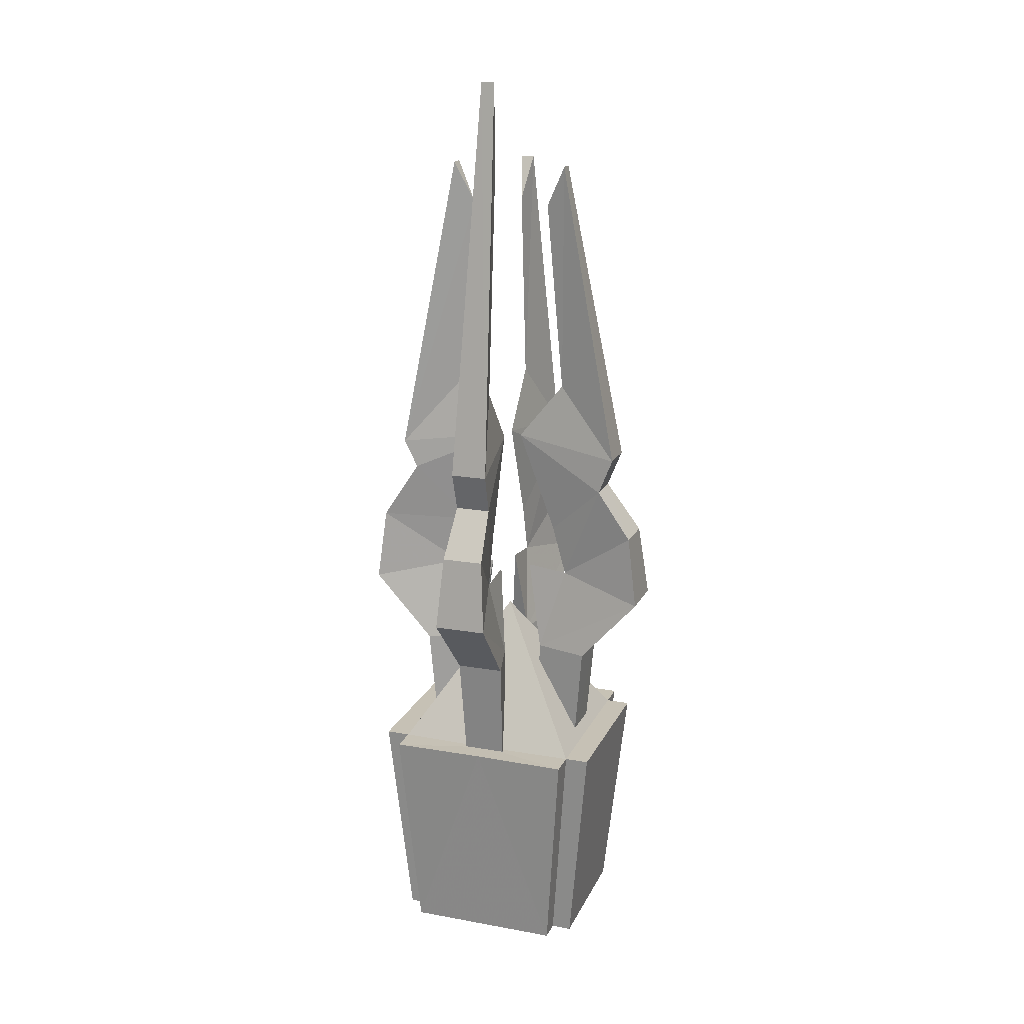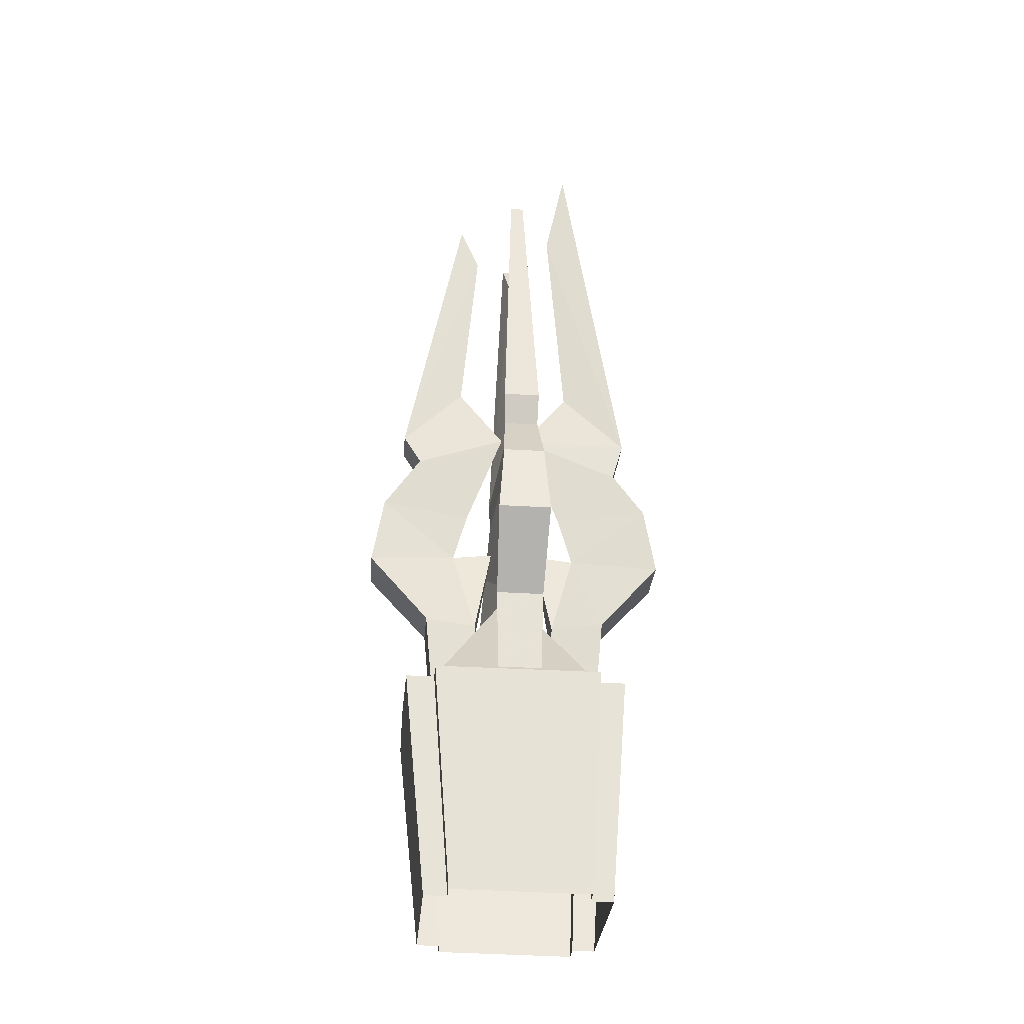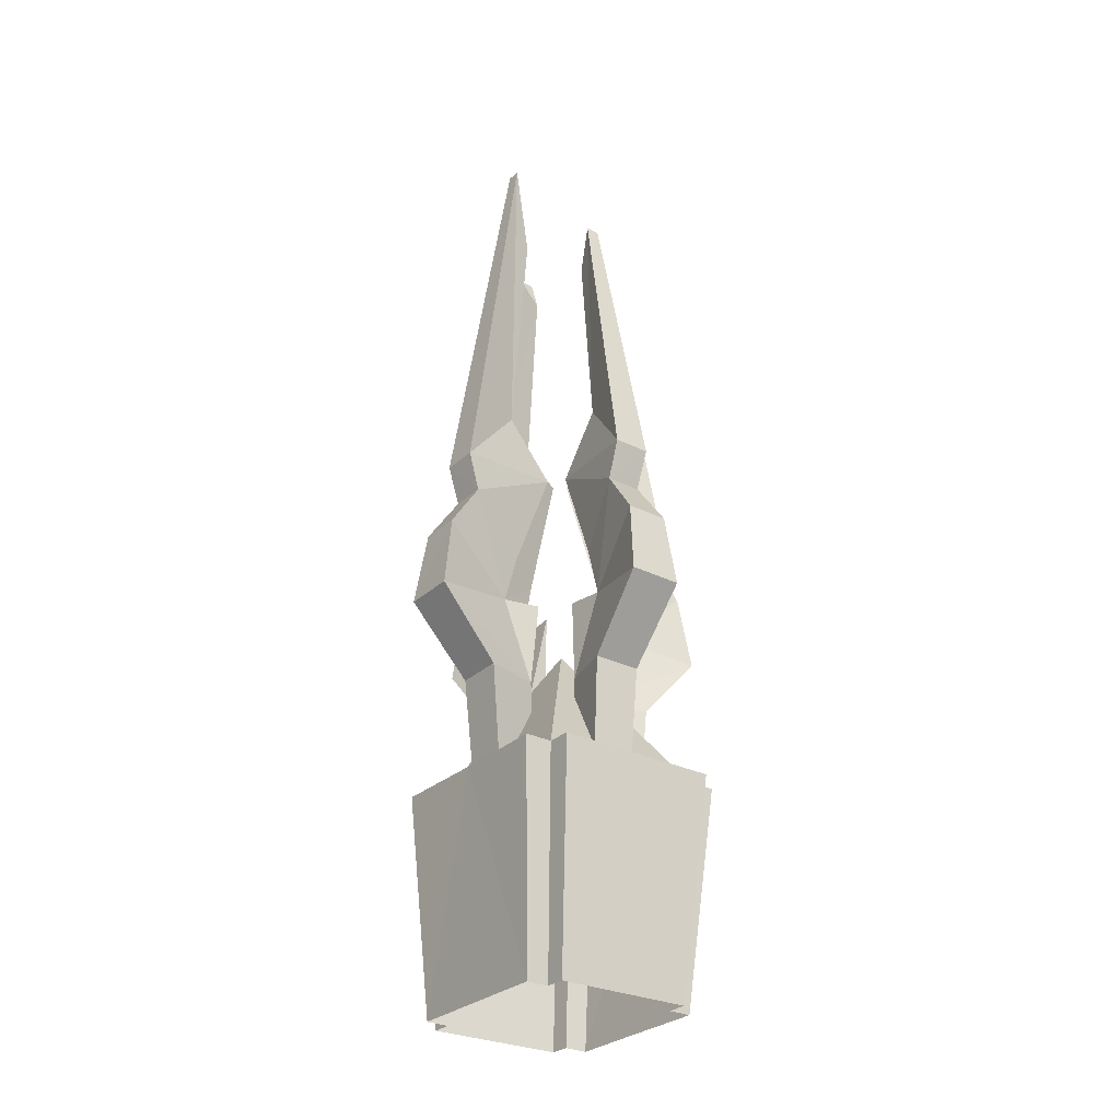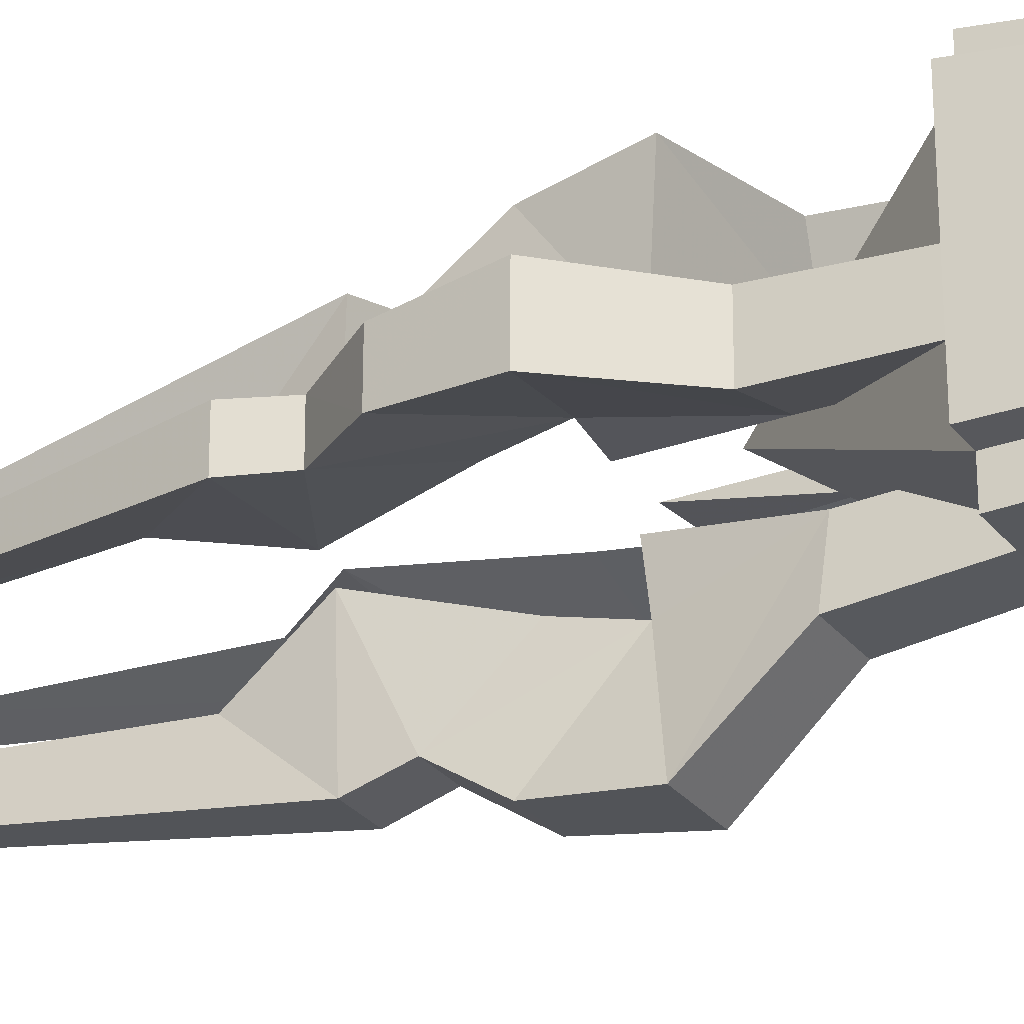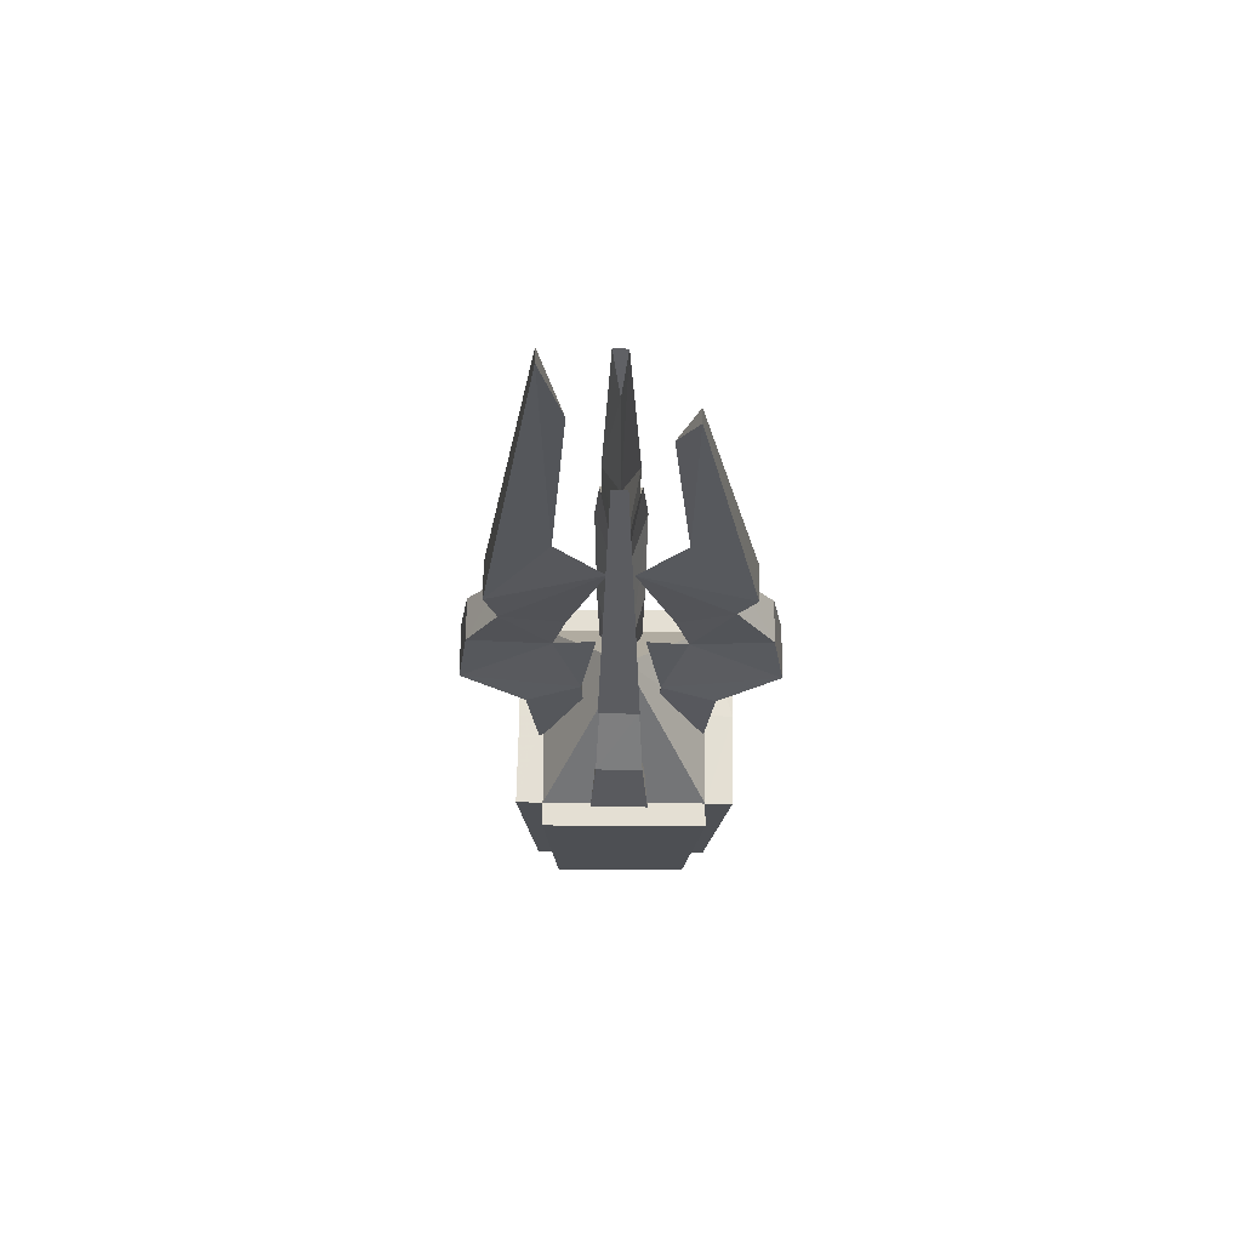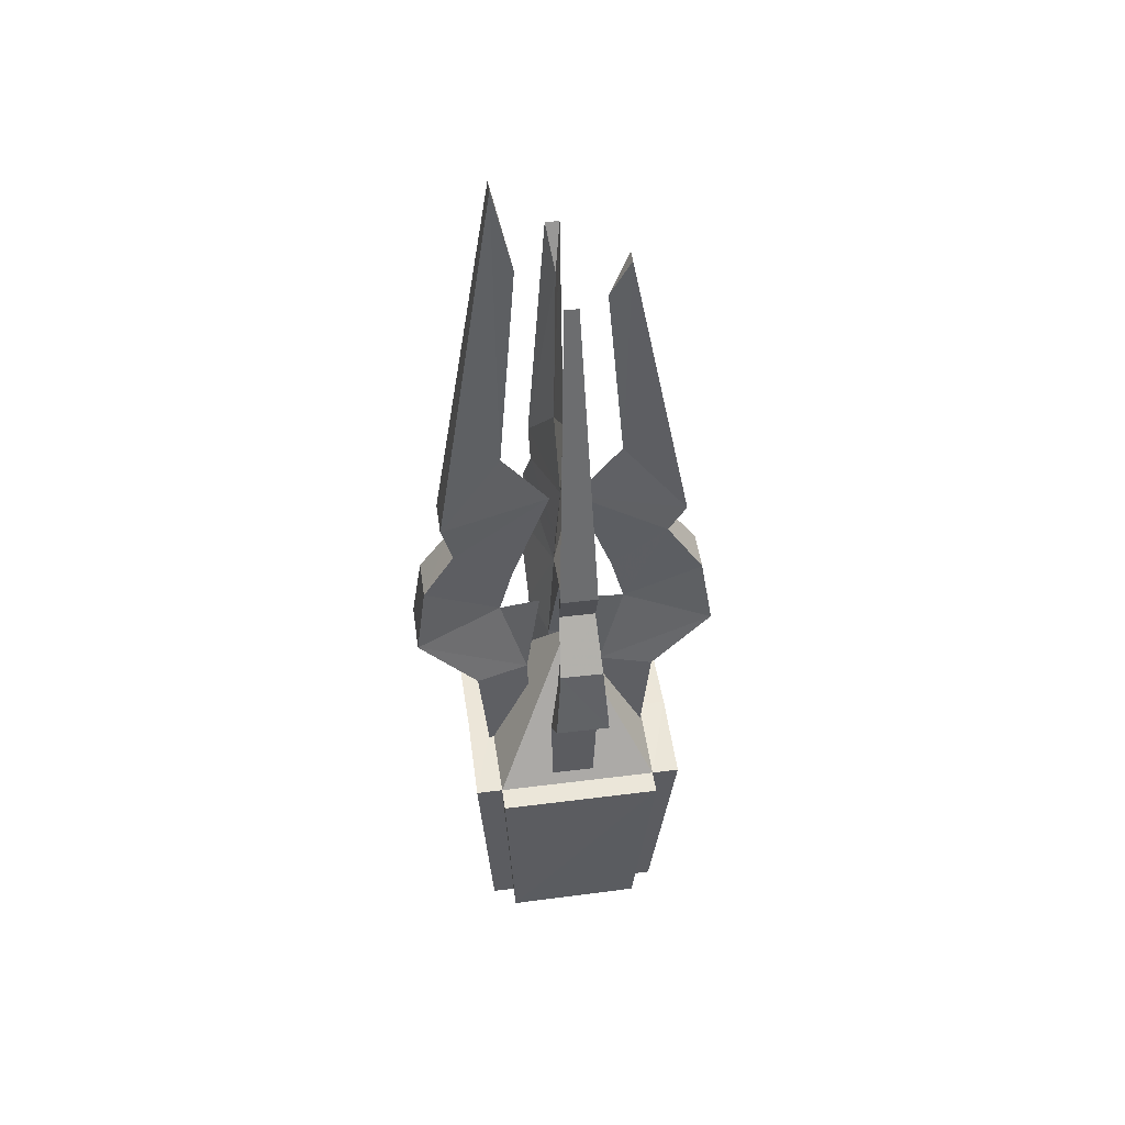
<metadata>
{"format":"obj","ext":"obj","renderer":"f3d","projection":"perspective","resolution":1024,"background":"white","views":[{"elev":18.6,"azim":19.3,"up":"+Z"},{"elev":-30.9,"azim":-94.8,"up":"+Z"},{"elev":-29.0,"azim":53.2,"up":"+Z"},{"elev":-27.3,"azim":119.1,"up":"+Y"},{"elev":66.6,"azim":90.5,"up":"+Z"},{"elev":47.7,"azim":82.0,"up":"+Z"}]}
</metadata>
<code>
g zhanchang_fuben_259_louti_02_02
v 6.496 -47.55 153.9
v 8.38 -51.06 129.4
v -0.1744 -21.59 135.8
v -9.196 -51.09 129.3
v 8.38 -51.06 129.4
v 6.496 -47.55 153.9
v -7.436 -47.61 153.8
v -0.1744 -21.59 135.8
v -9.196 -51.09 129.3
v -7.436 -47.61 153.8
v 7.611 -30.97 106.8
v 7.178 -27.75 72.36
v 2.975 -11.65 72.36
v 2.919 -13.01 106.8
v -8.274 -31 106.7
v -7.05 -27.77 72.28
v 7.178 -27.75 72.36
v 7.611 -30.97 106.8
v -3.375 -13.71 106.7
v -2.662 -12.28 72.28
v -7.05 -27.77 72.28
v -8.274 -31 106.7
v 2.919 -13.01 106.8
v 2.975 -11.65 72.36
v -2.662 -12.28 72.28
v -3.375 -13.71 106.7
v -8.274 -31 106.7
v 7.611 -30.97 106.8
v 5.457 -36.99 169.6
v -0.1681 -16.92 152.8
v -6.287 -37.02 169.6
v 5.457 -36.99 169.6
v -0.1681 -16.92 152.8
v -6.287 -37.02 169.6
v -0.3029 -4.117 187.2
v -6.573 -40.74 182.6
v -6.287 -37.02 169.6
v 5.457 -36.99 169.6
v 5.613 -40.7 182.6
v 2.169 -20.65 314.5
v 5.613 -40.7 182.6
v -0.3905 -19.8 206.8
v -0.02391 -14.02 283.5
v -2.36 -20.67 314.5
v -6.573 -40.74 182.6
v 5.613 -40.7 182.6
v 2.169 -20.65 314.5
v -0.02391 -14.02 283.5
v -0.3905 -19.8 206.8
v -6.573 -40.74 182.6
v -2.36 -20.67 314.5
v -0.3029 -4.117 187.2
v -0.2278 -7.852 137.4
v -0.2278 -7.852 137.4
v -0.1744 -21.59 135.8
v 2.169 -20.65 314.5
v -0.02391 -14.02 283.5
v -2.36 -20.67 314.5
v 48.13 -7.15 153.9
v 22.05 -0.2638 135.8
v 51.55 -8.967 129.4
v 51.58 8.609 129.3
v 48.19 6.782 153.8
v 48.13 -7.15 153.9
v 51.55 -8.967 129.4
v 22.05 -0.2638 135.8
v 48.19 6.782 153.8
v 51.58 8.609 129.3
v 31.44 -8.116 106.8
v 13.48 -3.424 106.8
v 12.43 -3.07 72.36
v 28.52 -7.273 72.36
v 31.47 7.769 106.7
v 31.44 -8.116 106.8
v 28.52 -7.273 72.36
v 28.55 6.955 72.28
v 14.18 2.87 106.7
v 31.47 7.769 106.7
v 28.55 6.955 72.28
v 13.06 2.567 72.28
v 13.48 -3.424 106.8
v 14.18 2.87 106.7
v 13.06 2.567 72.28
v 12.43 -3.07 72.36
v 31.44 -8.116 106.8
v 31.47 7.769 106.7
v 36.27 -6.052 170.2
v 17.38 -0.2623 152.8
v 36.3 5.693 170.2
v 36.27 -6.052 170.2
v 17.38 -0.2623 152.8
v 36.3 5.693 170.2
v 4.587 -0.2016 187.2
v 41.27 5.801 182.6
v 41.22 -6.384 182.6
v 36.27 -6.052 170.2
v 36.3 5.693 170.2
v 21.06 -2.425 285.1
v 14.43 -0.2121 271.2
v 20.3 -0.2855 206.8
v 41.22 -6.384 182.6
v 21.08 2.104 285.1
v 21.06 -2.425 285.1
v 41.22 -6.384 182.6
v 41.27 5.801 182.6
v 14.43 -0.2121 271.2
v 21.08 2.104 285.1
v 41.27 5.801 182.6
v 20.3 -0.2855 206.8
v 4.587 -0.2016 187.2
v 8.322 -0.2767 137.4
v 22.05 -0.2638 135.8
v 8.322 -0.2767 137.4
v 21.06 -2.425 285.1
v 21.08 2.104 285.1
v 14.43 -0.2121 271.2
v 6.496 47.11 153.9
v -0.1744 21.55 135.8
v 8.38 51.06 129.4
v -9.196 51.09 129.3
v -7.435 47.17 153.8
v 6.496 47.11 153.9
v 8.38 51.06 129.4
v -0.1744 21.55 135.8
v -7.435 47.17 153.8
v -9.196 51.09 129.3
v 7.611 30.95 106.8
v 2.919 12.98 106.8
v 2.975 11.63 72.36
v 7.178 27.72 72.36
v -8.274 30.98 106.7
v 7.611 30.95 106.8
v 7.178 27.72 72.36
v -7.05 27.74 72.28
v -3.375 13.68 106.7
v -8.274 30.98 106.7
v -7.05 27.74 72.28
v -2.662 12.25 72.28
v 2.919 12.98 106.8
v -3.375 13.68 106.7
v -2.662 12.25 72.28
v 2.975 11.63 72.36
v 7.611 30.95 106.8
v -8.274 30.98 106.7
v 5.458 34.76 172.9
v -0.1681 16.88 152.8
v -6.287 34.78 172.9
v 5.458 34.76 172.9
v -0.1681 16.88 152.8
v -6.287 34.78 172.9
v -0.3029 4.093 187.2
v -6.573 40.79 182.6
v 5.613 40.74 182.6
v 5.458 34.76 172.9
v -6.287 34.78 172.9
v 2.169 20.56 285.1
v -0.02385 13.93 271.2
v -0.3905 19.82 206.8
v 5.613 40.74 182.6
v -2.359 20.58 285.1
v 2.169 20.56 285.1
v 5.613 40.74 182.6
v -6.573 40.79 182.6
v -0.02385 13.93 271.2
v -2.359 20.58 285.1
v -6.573 40.79 182.6
v -0.3905 19.82 206.8
v -0.3029 4.093 187.2
v -0.2278 7.829 137.4
v -0.1744 21.55 135.8
v -0.2278 7.829 137.4
v 2.169 20.56 285.1
v -2.359 20.58 285.1
v -0.02385 13.93 271.2
v -46.3 6.669 153.9
v -19.94 -0.1604 135.8
v -49.19 8.504 129.4
v -49.22 -9.072 129.3
v -46.36 -7.263 153.8
v -46.3 6.669 153.9
v -49.19 8.504 129.4
v -19.94 -0.1604 135.8
v -46.36 -7.263 153.8
v -49.22 -9.072 129.3
v -29.23 7.675 106.8
v -11.27 2.983 106.8
v -10.22 2.629 72.36
v -26.31 6.832 72.36
v -29.26 -8.21 106.7
v -29.23 7.675 106.8
v -26.31 6.832 72.36
v -26.34 -7.396 72.28
v -11.97 -3.311 106.7
v -29.26 -8.21 106.7
v -26.34 -7.396 72.28
v -10.85 -3.008 72.28
v -11.27 2.983 106.8
v -11.97 -3.311 106.7
v -10.85 -3.008 72.28
v -10.22 2.629 72.36
v -29.23 7.675 106.8
v -29.26 -8.21 106.7
v -33.87 5.587 173.1
v -15.29 -0.1599 152.8
v -33.9 -6.158 173.1
v -33.87 5.587 173.1
v -15.29 -0.1599 152.8
v -33.9 -6.158 173.1
v -2.376 -0.2394 187.2
v -38.61 -6.311 182.6
v -38.56 5.875 182.6
v -33.87 5.587 173.1
v -33.9 -6.158 173.1
v -19.29 2.049 285.1
v -12.7 -0.1582 271.2
v -17.81 -0.199 206.8
v -38.56 5.875 182.6
v -19.31 -2.479 285.1
v -19.29 2.049 285.1
v -38.56 5.875 182.6
v -38.61 -6.311 182.6
v -12.7 -0.1582 271.2
v -19.31 -2.479 285.1
v -38.61 -6.311 182.6
v -17.81 -0.199 206.8
v -2.376 -0.2394 187.2
v -6.111 -0.1643 137.4
v -19.94 -0.1604 135.8
v -6.111 -0.1643 137.4
v -19.29 2.049 285.1
v -19.31 -2.479 285.1
v -12.7 -0.1582 271.2
f 1 2 3
f 4 5 6
f 6 7 4
f 8 9 10
f 11 12 13
f 13 14 11
f 15 16 17
f 17 18 15
f 19 20 21
f 21 22 19
f 23 24 25
f 25 26 23
f 2 11 14
f 14 3 2
f 4 27 28
f 28 5 4
f 8 19 22
f 22 9 8
f 29 1 3
f 3 30 29
f 31 7 6
f 6 32 31
f 33 8 10
f 10 34 33
f 30 35 29
f 36 37 38
f 38 39 36
f 40 41 42
f 42 43 40
f 44 45 46
f 46 47 44
f 48 49 50
f 50 51 48
f 52 34 50
f 52 50 49
f 41 35 42
f 26 53 23
f 14 54 55
f 8 53 19
f 56 57 58
f 59 60 61
f 62 63 64
f 64 65 62
f 66 67 68
f 69 70 71
f 71 72 69
f 73 74 75
f 75 76 73
f 77 78 79
f 79 80 77
f 81 82 83
f 83 84 81
f 61 60 70
f 70 69 61
f 62 65 85
f 85 86 62
f 66 68 78
f 78 77 66
f 87 88 60
f 60 59 87
f 89 90 64
f 64 63 89
f 91 92 67
f 67 66 91
f 88 87 93
f 94 95 96
f 96 97 94
f 98 99 100
f 100 101 98
f 102 103 104
f 104 105 102
f 106 107 108
f 108 109 106
f 110 92 91
f 110 109 108
f 101 100 93
f 82 81 111
f 70 112 113
f 66 77 111
f 114 115 116
f 117 118 119
f 120 121 122
f 122 123 120
f 124 125 126
f 127 128 129
f 129 130 127
f 131 132 133
f 133 134 131
f 135 136 137
f 137 138 135
f 139 140 141
f 141 142 139
f 119 118 128
f 128 127 119
f 120 123 143
f 143 144 120
f 124 126 136
f 136 135 124
f 145 146 118
f 118 117 145
f 147 148 122
f 122 121 147
f 149 150 125
f 125 124 149
f 146 145 151
f 152 153 154
f 154 155 152
f 156 157 158
f 158 159 156
f 160 161 162
f 162 163 160
f 164 165 166
f 166 167 164
f 168 150 149
f 168 167 166
f 159 158 151
f 140 139 169
f 128 170 171
f 124 135 169
f 172 173 174
f 175 176 177
f 178 179 180
f 180 181 178
f 182 183 184
f 185 186 187
f 187 188 185
f 189 190 191
f 191 192 189
f 193 194 195
f 195 196 193
f 197 198 199
f 199 200 197
f 177 176 186
f 186 185 177
f 178 181 201
f 201 202 178
f 182 184 194
f 194 193 182
f 203 204 176
f 176 175 203
f 205 206 180
f 180 179 205
f 207 208 183
f 183 182 207
f 204 203 209
f 210 211 212
f 212 213 210
f 214 215 216
f 216 217 214
f 218 219 220
f 220 221 218
f 222 223 224
f 224 225 222
f 226 208 207
f 226 225 224
f 217 216 209
f 198 197 227
f 186 228 229
f 182 193 227
f 230 231 232
f 145 159 151
f 168 166 150
f 203 217 209
f 226 224 208
f 35 41 29
f 52 33 34
f 87 101 93
f 110 108 92
g zhanchang_fuben_259_louti_02_02
v 0.01167 1.393 121
v 31.32 -26 72.98
v 31.28 28.5 73.12
v 32.27 22.52 0.2858
v 25.63 22.52 0.2858
v 31.28 28.5 73.12
v 39.31 28.5 73.12
v 39.35 -26 72.98
v 31.32 -26 72.98
v 25.63 -22.52 -0.2445
v 32.27 -22.52 -0.2445
v 39.31 28.5 73.12
v 31.28 28.5 73.12
v 31.32 -26 72.98
v 32.27 22.52 0.2858
v 25.63 -29.98 -0.2446
v 31.32 -35.02 72.98
v 0.01167 1.393 121
v 0.01448 -26.19 72.79
v 31.32 -26 72.98
v 0.01448 -34.66 72.98
v -0.000107 -29.98 -0.2446
v 31.28 37.75 73.19
v 25.63 30.16 0.3531
v 0.01449 38.1 73.19
v 0.01448 28.64 73.79
v 31.28 28.5 73.12
v 31.28 37.75 73.19
v 25.63 30.16 0.3531
v -0.000103 30.16 0.3531
v -31.26 28.5 73.12
v -31.29 -26 72.98
v -32.27 22.52 0.2857
v -39.28 28.5 73.12
v -31.26 28.5 73.12
v -25.63 22.52 0.2857
v -39.32 -26 72.98
v -32.27 -22.52 -0.2446
v -25.63 -22.52 -0.2446
v -31.29 -26 72.98
v -39.28 28.5 73.12
v -31.29 -26 72.98
v -31.26 28.5 73.12
v -32.27 22.52 0.2857
v -25.63 -29.98 -0.2447
v -31.29 -35.02 72.98
v -31.29 -26 72.98
v -31.26 37.75 73.12
v -25.63 30.16 0.2857
v -31.26 37.75 73.12
v -31.26 28.5 73.12
v -25.63 30.16 0.2857
f 233 234 235
f 236 237 238
f 238 239 236
f 240 241 242
f 242 243 240
f 244 245 246
f 246 240 244
f 244 240 243
f 243 247 244
f 248 242 241
f 241 249 248
f 250 251 252
f 253 254 248
f 248 249 253
f 255 238 237
f 237 256 255
f 257 258 259
f 259 260 257
f 261 262 257
f 257 260 261
f 251 253 249
f 249 252 251
f 259 258 250
f 233 263 264
f 265 266 267
f 267 268 265
f 269 270 271
f 271 272 269
f 273 269 274
f 274 275 273
f 273 276 270
f 270 269 273
f 277 278 272
f 272 271 277
f 250 279 251
f 253 278 277
f 277 254 253
f 280 281 268
f 268 267 280
f 257 282 283
f 283 258 257
f 284 282 257
f 257 262 284
f 251 279 278
f 278 253 251
f 283 250 258

</code>
